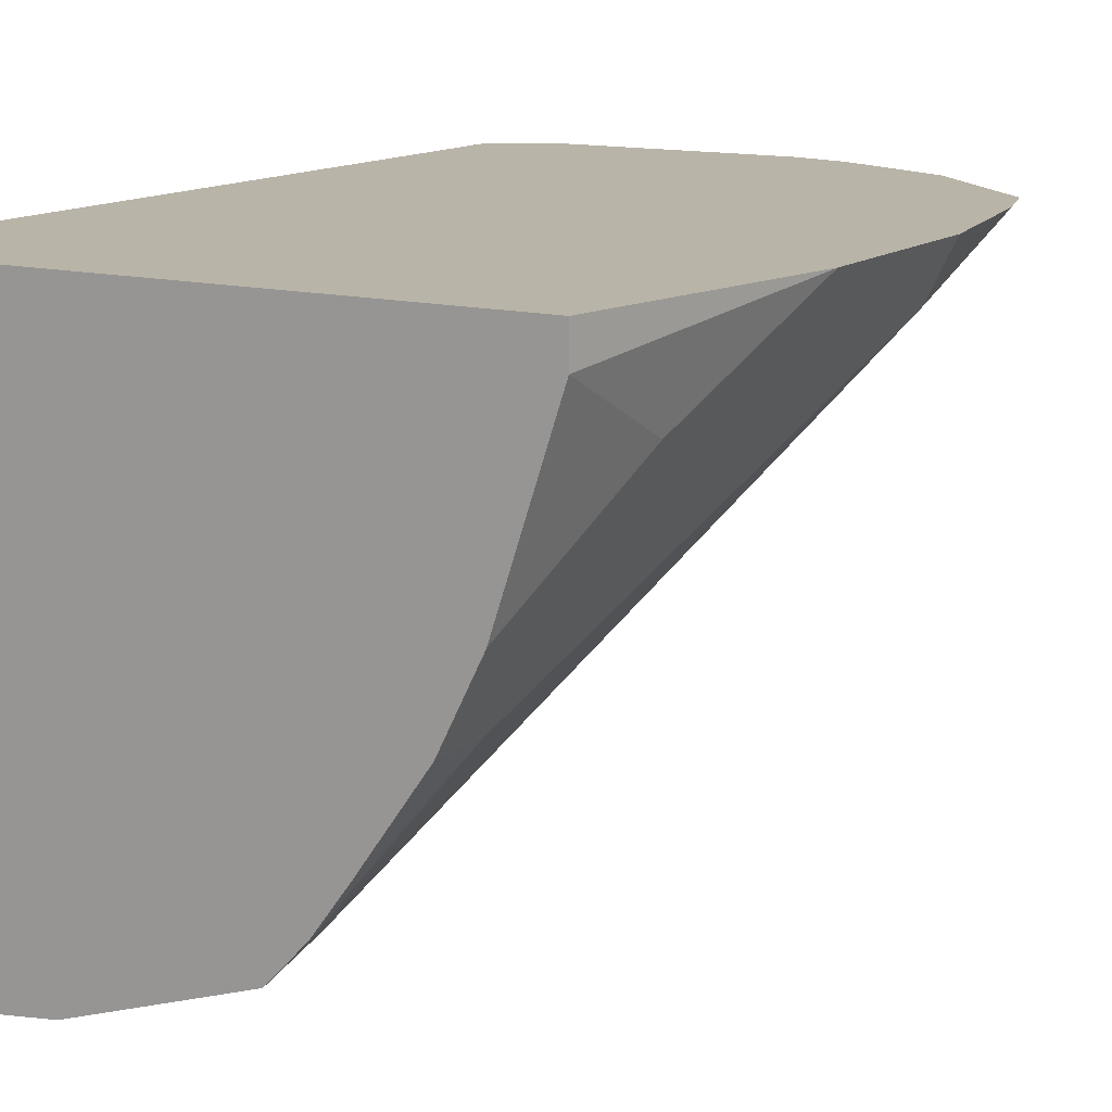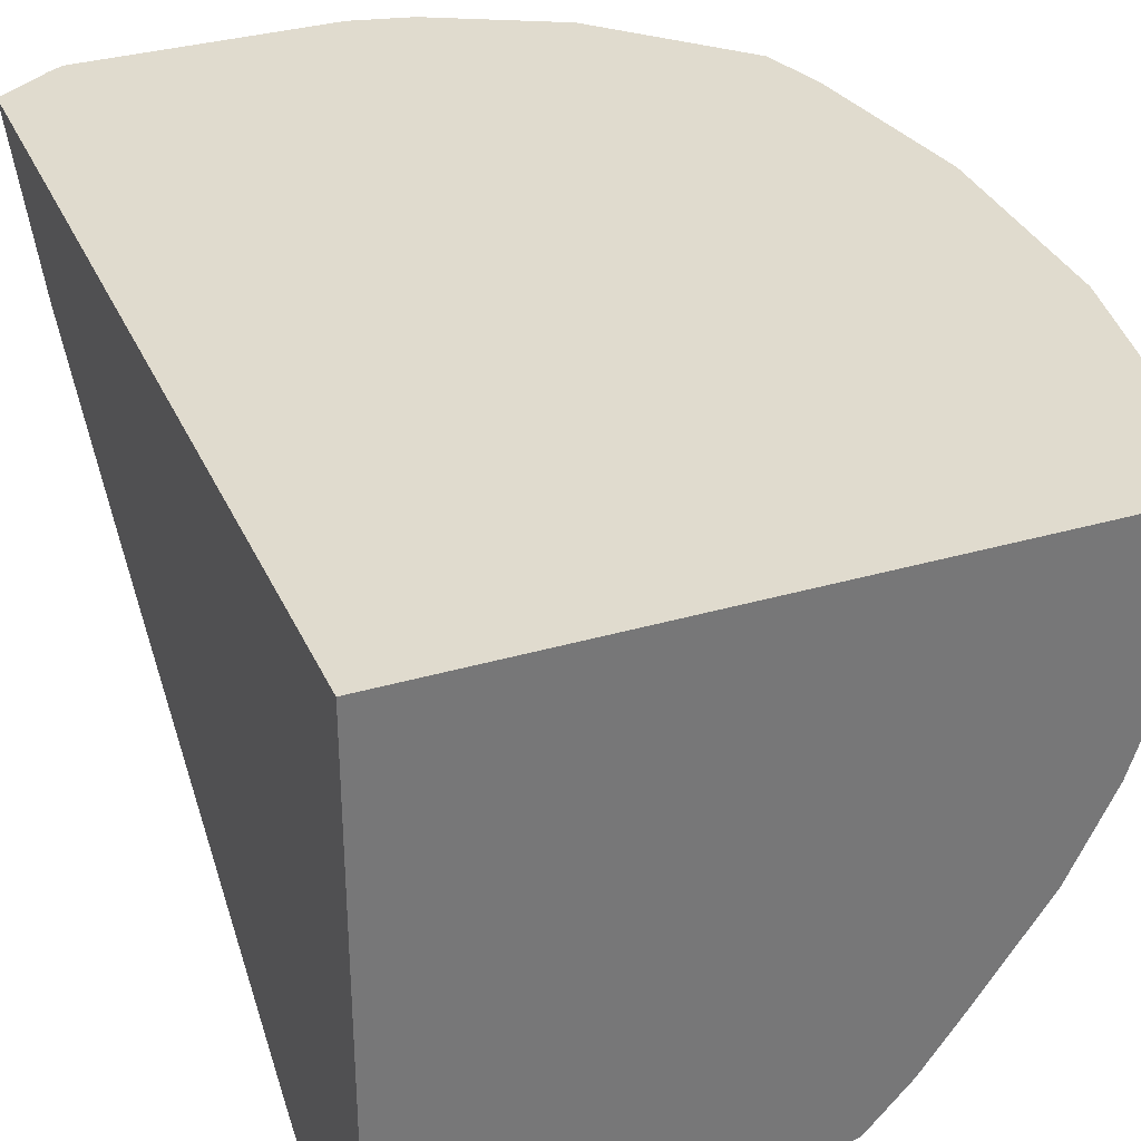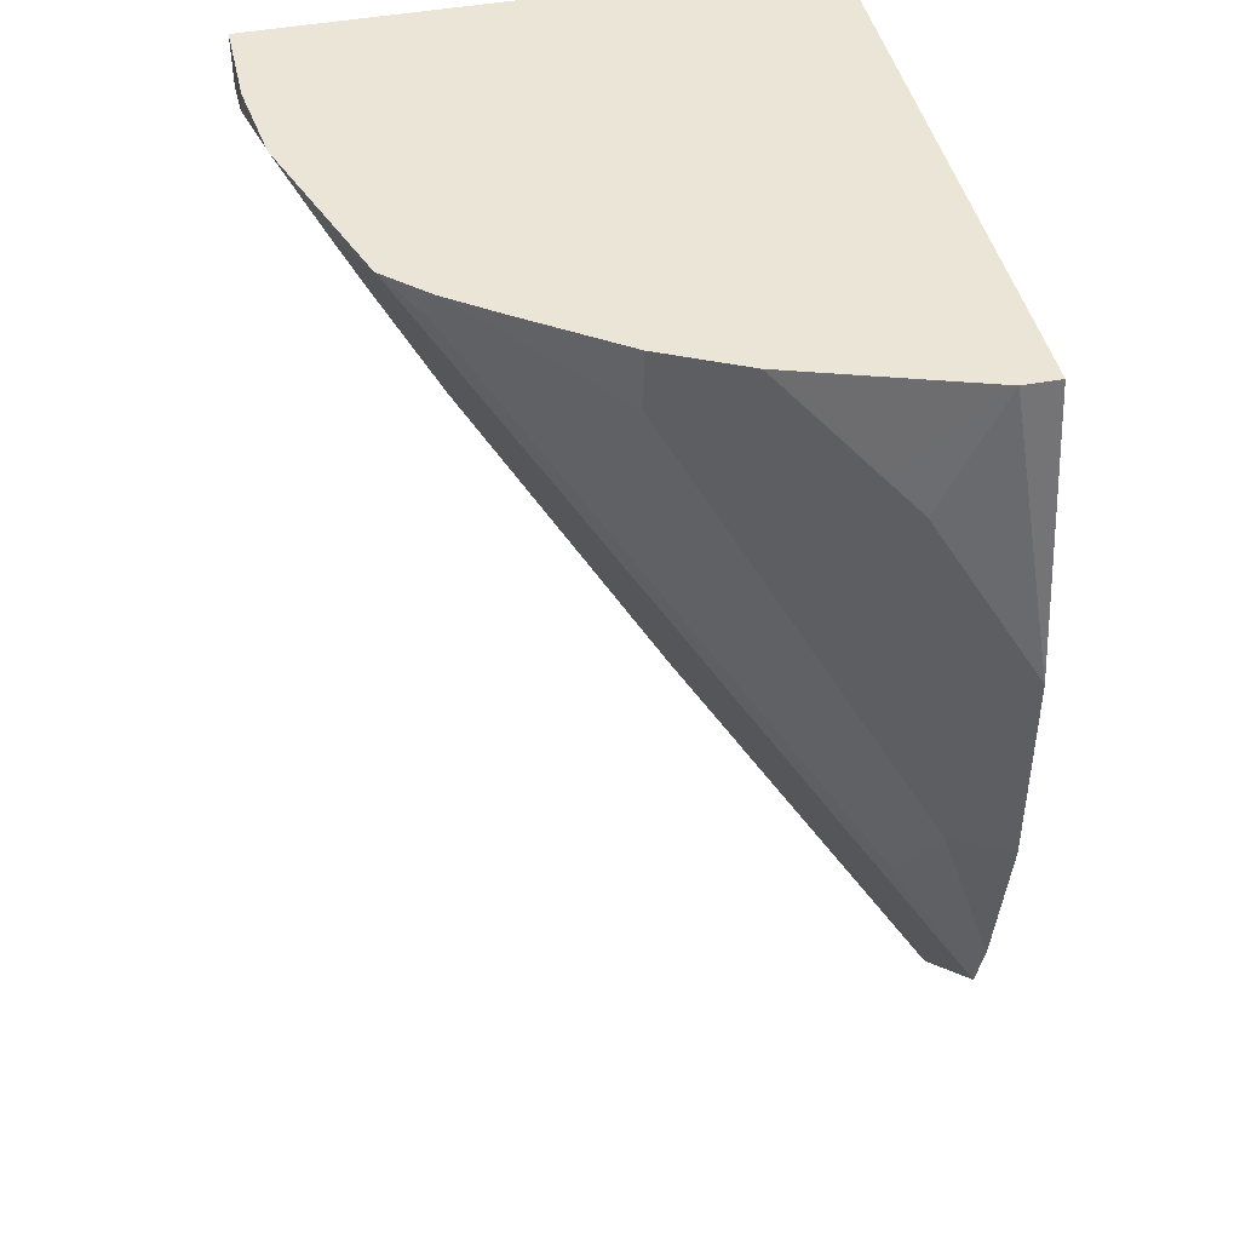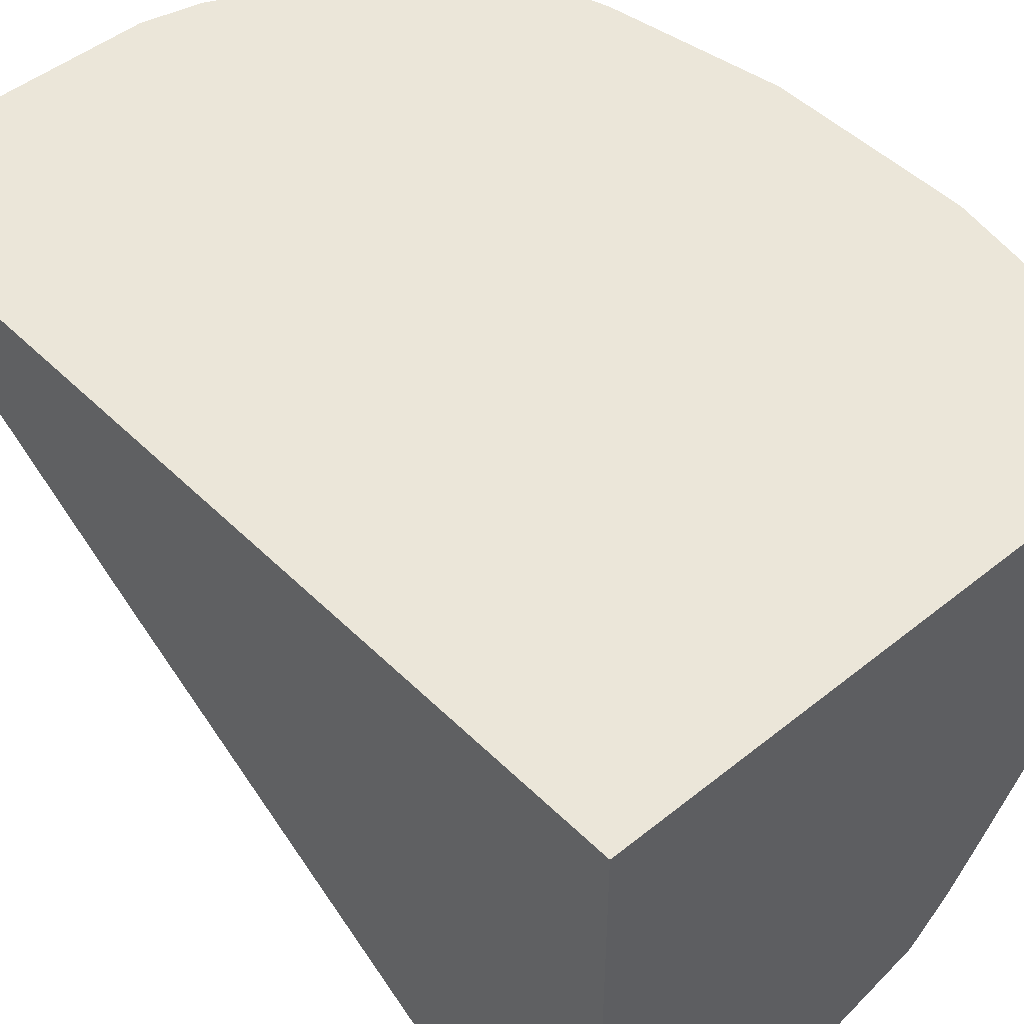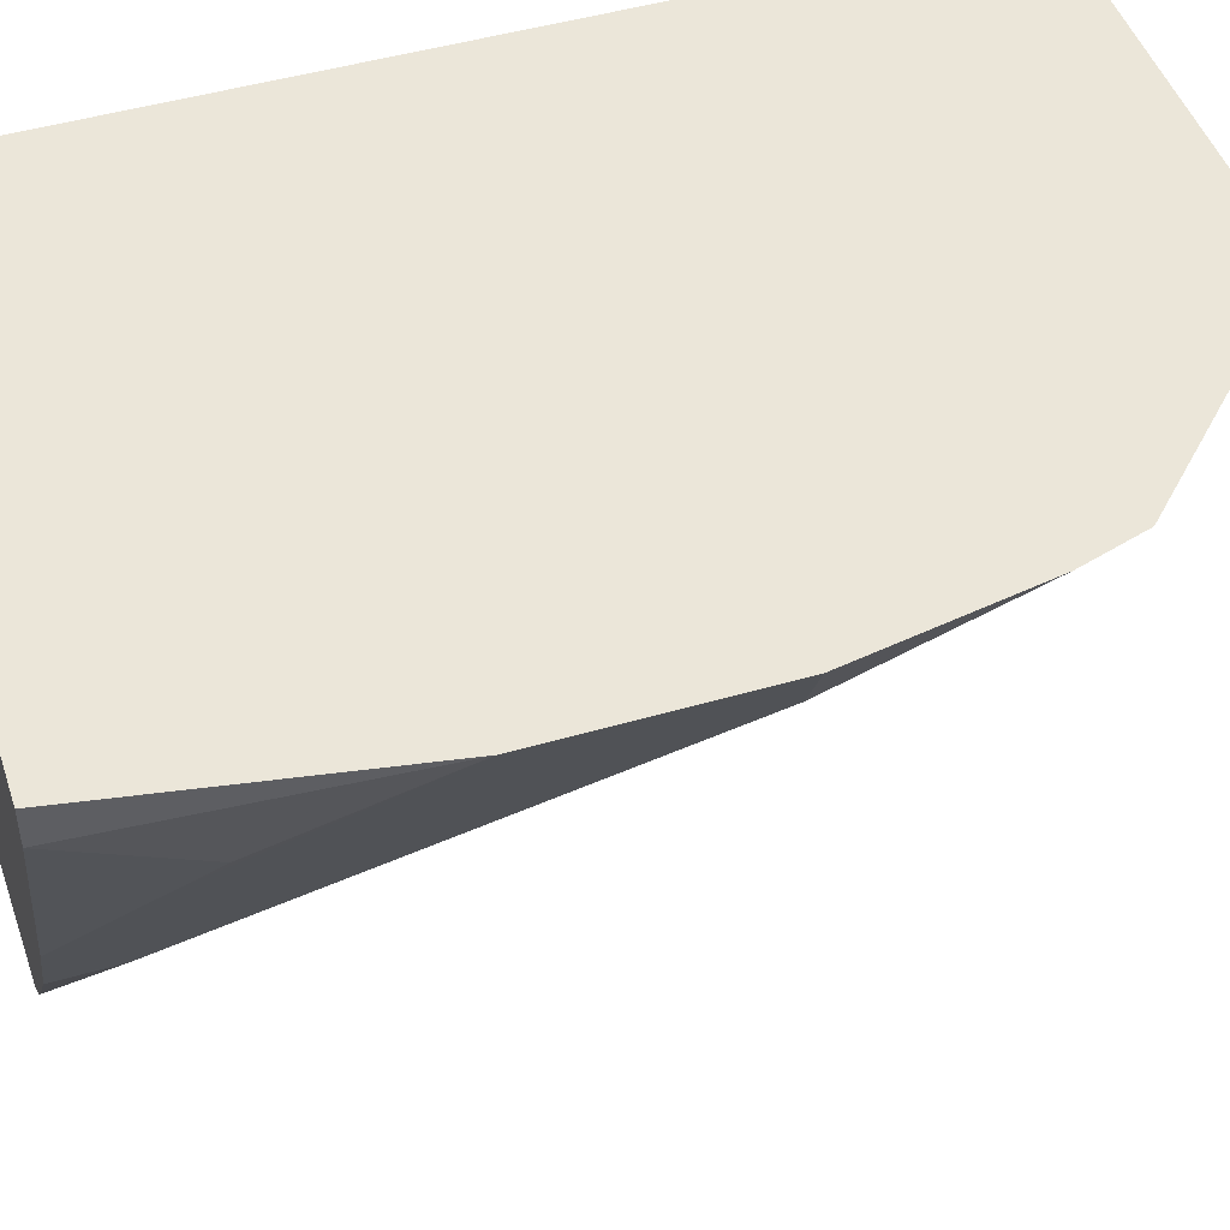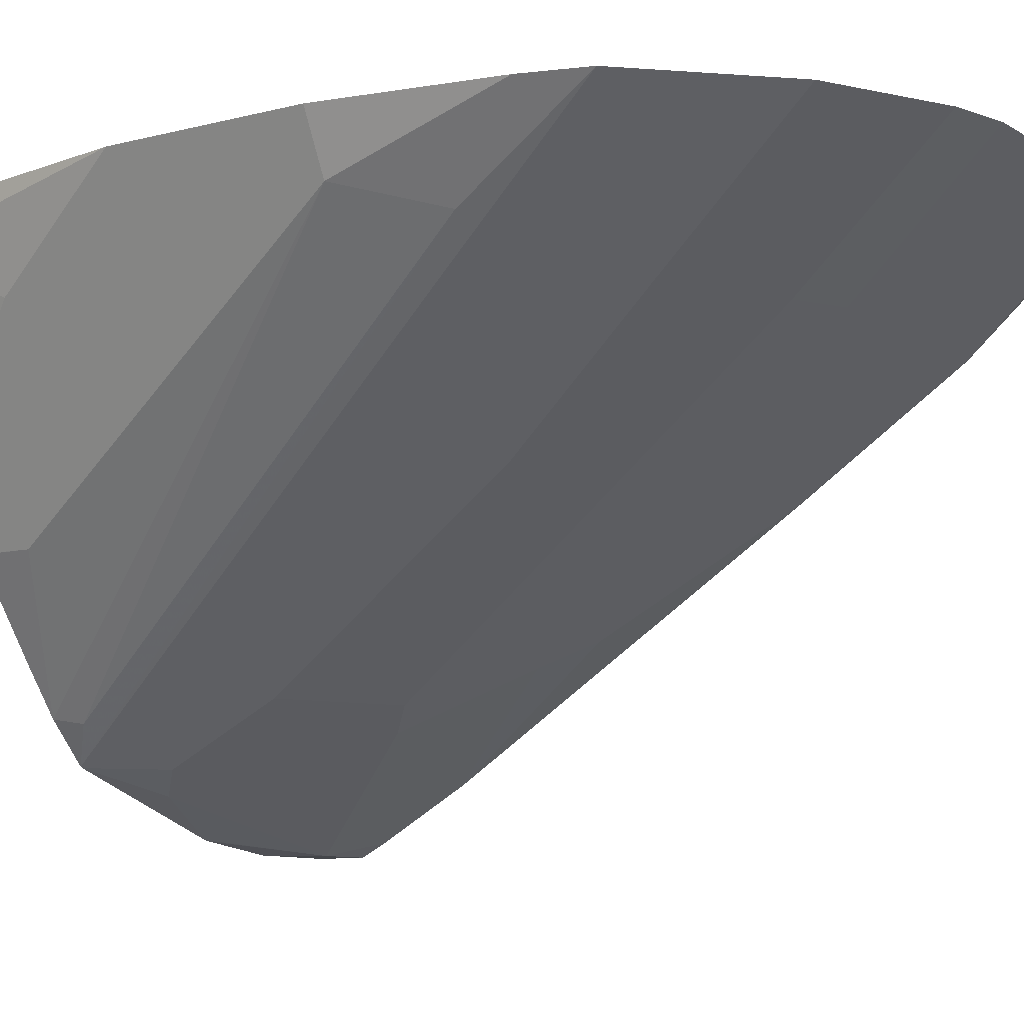
<metadata>
{"format":"obj","ext":"obj","renderer":"f3d","projection":"perspective","resolution":1024,"background":"white","views":[{"elev":13.3,"azim":-149.4,"up":"+Z"},{"elev":33.7,"azim":158.4,"up":"+Z"},{"elev":44.3,"azim":-102.5,"up":"+Y"},{"elev":47.8,"azim":137.8,"up":"+Z"},{"elev":47.1,"azim":-108.3,"up":"+Z"},{"elev":-9.5,"azim":-56.1,"up":"+Z"}]}
</metadata>
<code>
v 0.1692 -0.3365 0.09856
v 0.1448 -0.3365 0.09856
v 0.1692 -0.3365 0.2383
v 0.1692 -0.3499 0.09856
v 0.1231 -0.3365 0.1013
v 0.1564 -0.3479 0.09856
v 0.01529 -0.3365 0.2383
v 0.1692 -0.5578 0.2383
v 0.1692 -0.3557 0.1015
v 0.1681 -0.3499 0.09856
v 0.1222 -0.3365 0.1015
v 0.09167 -0.3515 0.1165
v 0.09931 -0.3438 0.1108
v 0.1218 -0.3365 0.1016
v 0.1681 -0.3565 0.1019
v 0.1452 -0.4202 0.1413
v 0.1299 -0.3896 0.1261
v 0.1222 -0.3973 0.1318
v 0.09167 -0.382 0.1318
v 0.01529 -0.3365 0.2292
v 0.003097 -0.4064 0.2383
v 0.1561 -0.5666 0.2383
v 0.1681 -0.5246 0.2088
v 0.1692 -0.5242 0.2092
v 0.1692 -0.3565 0.1019
v 0.07641 -0.3667 0.1318
v 0.0761 -0.3365 0.1169
v 0.0767 -0.3365 0.1166
v 0.03057 -0.4737 0.2082
v 0.1692 -0.3809 0.1157
v 0.1375 -0.4278 0.1471
v 0.1528 -0.4329 0.1477
v 0.09931 -0.5119 0.2024
v 0.09167 -0.5195 0.2082
v 0.07641 -0.4584 0.1776
v 0.06113 -0.5042 0.2082
v 0.04585 -0.5195 0.2235
v 0.03057 -0.5042 0.2235
v 0.03046 -0.3365 0.1837
v 0.01911 -0.3591 0.2063
v 0.01529 -0.3667 0.2139
v 0.03556 -0.3365 0.1734
v 0.003097 -0.4584 0.2383
v 0.1528 -0.5682 0.2383
v 0.1692 -0.5233 0.2085
v 0.107 -0.5246 0.2088
v 0.1681 -0.4788 0.1783
v 0.1692 -0.4783 0.1783
v 0.06877 -0.3438 0.1261
v 0.06632 -0.3365 0.1273
v 0.02293 -0.4813 0.2177
v 0.01591 -0.5189 0.2383
v 0.1692 -0.3824 0.1166
v 0.1375 -0.4788 0.1783
v 0.07703 -0.5647 0.2383
v 0.04647 -0.5494 0.2383
v 0.03119 -0.5342 0.2383
v 0.03057 -0.3365 0.1834
v 0.04065 -0.3365 0.1632
v 0.03566 -0.3515 0.1732
v 0.0102 -0.4584 0.2241
v 0.01101 -0.5028 0.2383
v 0.09167 -0.5682 0.2383
v 0.04076 -0.3515 0.163
v 0.05746 -0.3365 0.1394
v 0.04076 -0.3365 0.163
v 0.02548 -0.3973 0.1935
v 0.05728 -0.3365 0.1396
f 23 47 48
f 23 63 46
f 23 46 54
f 23 45 24
f 23 54 47
f 23 44 63
f 27 29 51
f 26 29 27
f 27 49 50
f 27 51 49
f 29 52 51
f 22 44 23
f 29 38 52
f 23 48 45
f 21 42 43
f 16 34 31
f 21 41 40
f 20 41 21
f 20 40 41
f 20 39 40
f 19 37 38
f 19 36 37
f 19 35 36
f 18 35 19
f 18 34 35
f 18 31 34
f 16 33 34
f 16 46 33
f 30 53 32
f 16 32 46
f 21 40 42
f 32 47 54
f 59 66 64
f 32 53 47
f 16 30 32
f 64 68 65
f 64 66 68
f 61 67 64
f 60 67 61
f 60 64 67
f 59 64 60
f 52 62 61
f 51 52 61
f 50 61 64
f 50 64 65
f 49 61 50
f 49 51 61
f 47 53 48
f 32 54 46
f 46 63 55
f 43 60 61
f 42 60 43
f 42 59 60
f 40 58 42
f 39 58 40
f 37 52 38
f 37 57 52
f 37 56 57
f 36 56 37
f 34 36 35
f 34 56 36
f 34 55 56
f 34 46 55
f 33 46 34
f 43 61 62
f 16 18 17
f 8 22 23
f 15 30 16
f 3 7 21
f 2 6 5
f 1 6 2
f 1 10 6
f 1 4 10
f 1 9 4
f 1 25 9
f 1 30 25
f 1 53 30
f 1 48 53
f 1 45 48
f 1 24 45
f 1 8 24
f 1 3 8
f 3 21 43
f 1 7 3
f 1 58 39
f 1 42 58
f 1 59 42
f 1 66 59
f 1 68 66
f 1 65 68
f 1 50 65
f 1 27 50
f 1 28 27
f 1 14 28
f 1 11 14
f 1 5 11
f 1 2 5
f 16 31 18
f 1 20 7
f 3 43 62
f 1 39 20
f 3 52 57
f 15 25 30
f 3 62 52
f 13 28 14
f 12 29 26
f 12 38 29
f 12 19 38
f 12 28 13
f 12 27 28
f 9 15 10
f 9 25 15
f 8 23 24
f 7 20 21
f 6 19 12
f 6 18 19
f 12 26 27
f 6 16 17
f 3 56 55
f 6 17 18
f 3 55 63
f 3 63 44
f 3 44 22
f 4 9 10
f 5 6 11
f 3 22 8
f 6 12 13
f 6 13 14
f 6 14 11
f 6 10 15
f 6 15 16
f 3 57 56

</code>
